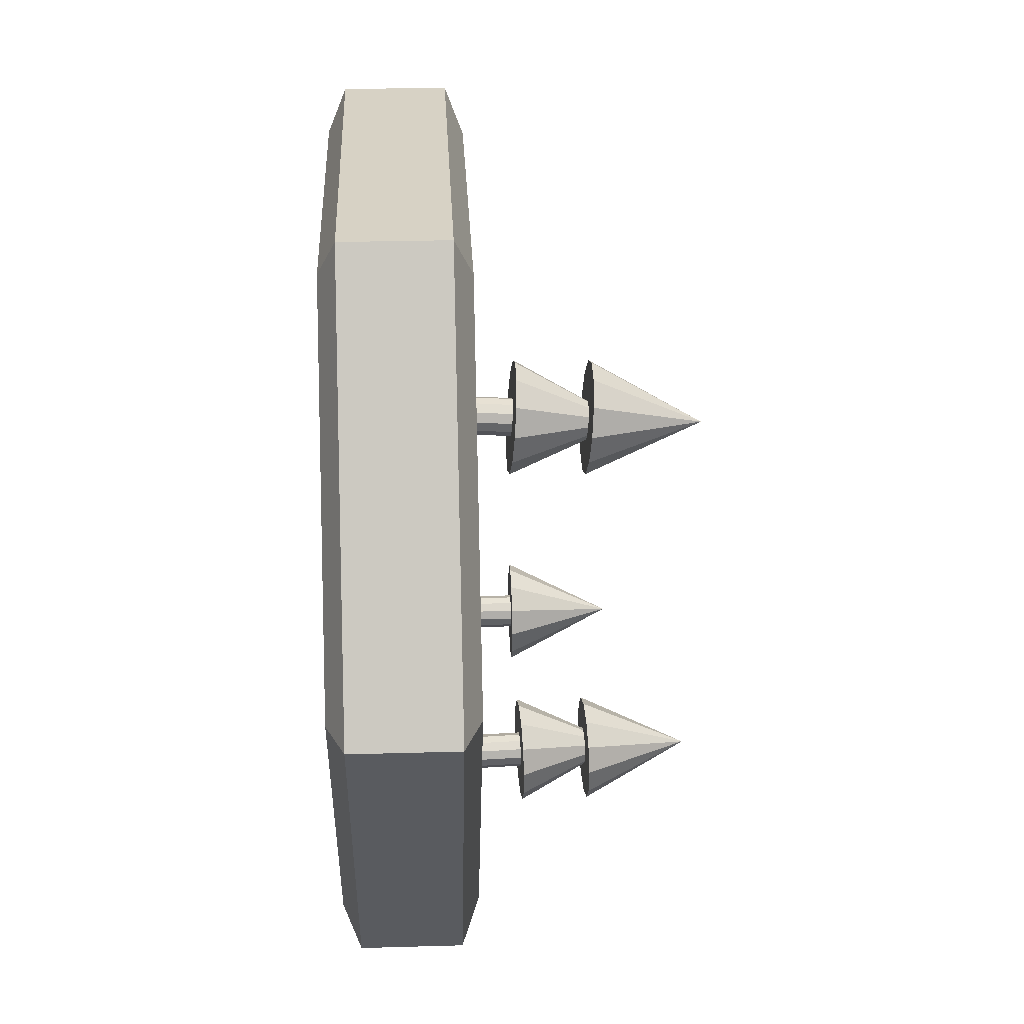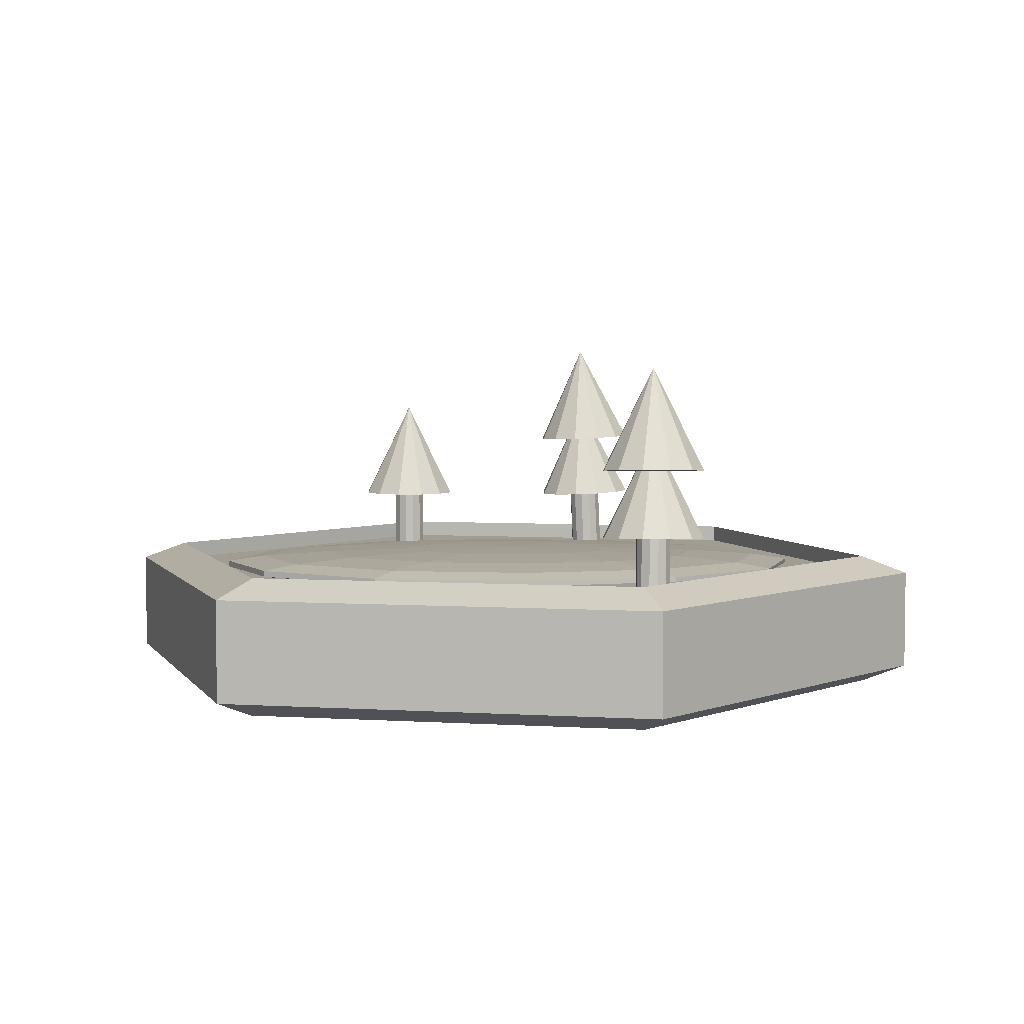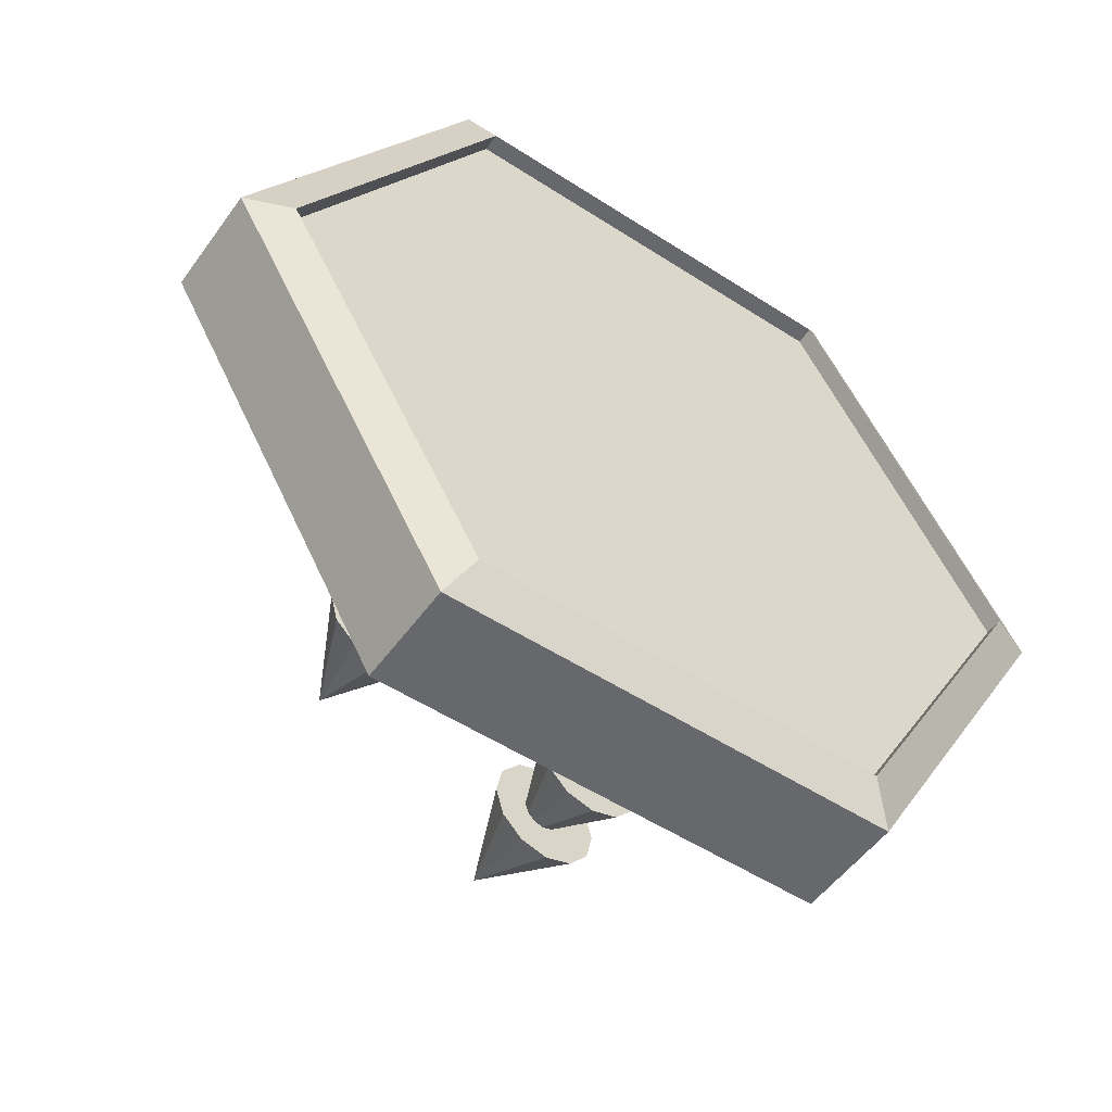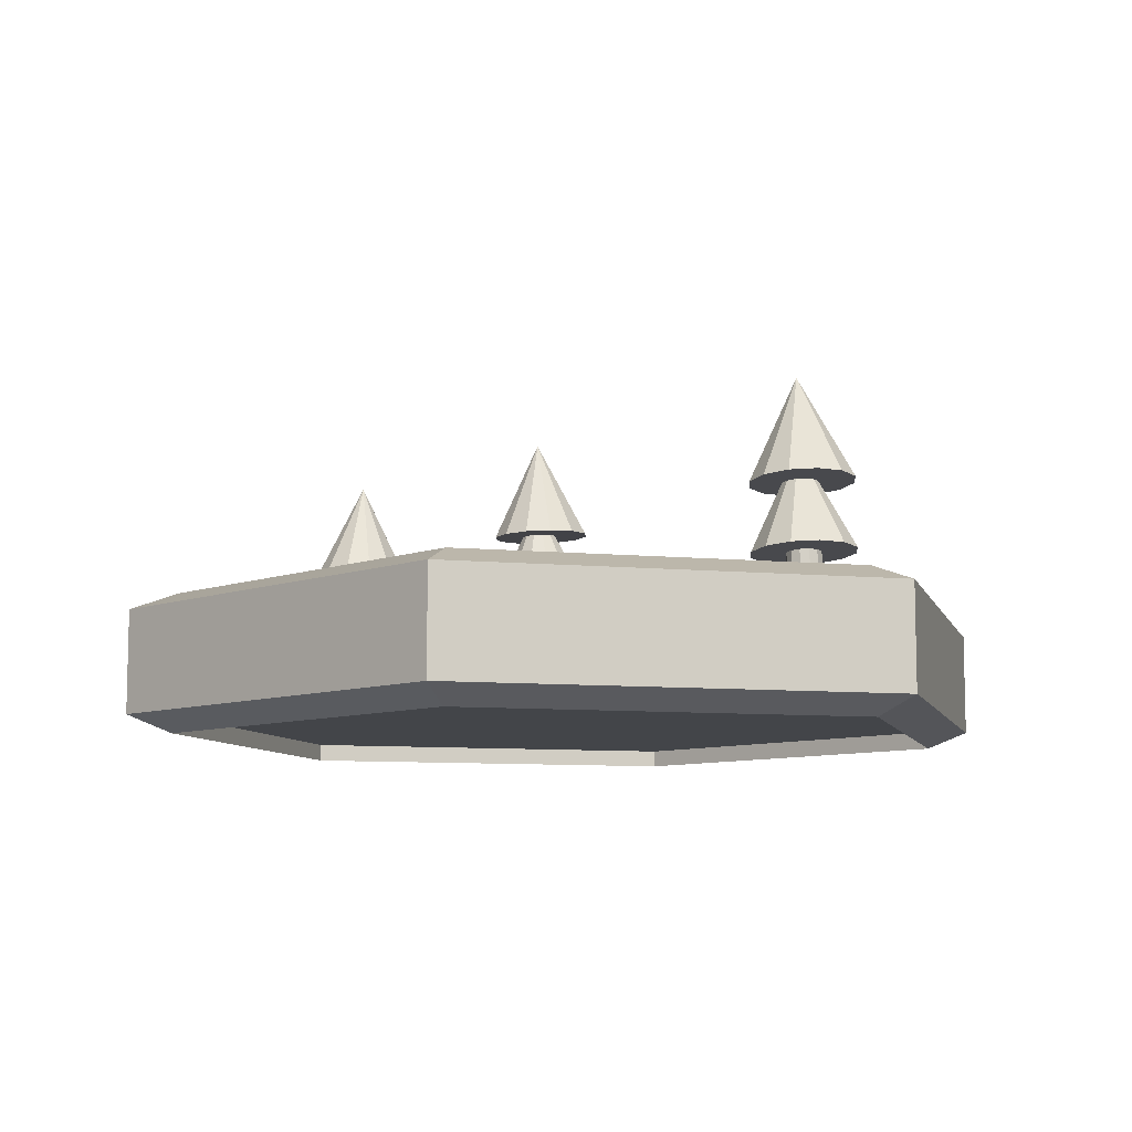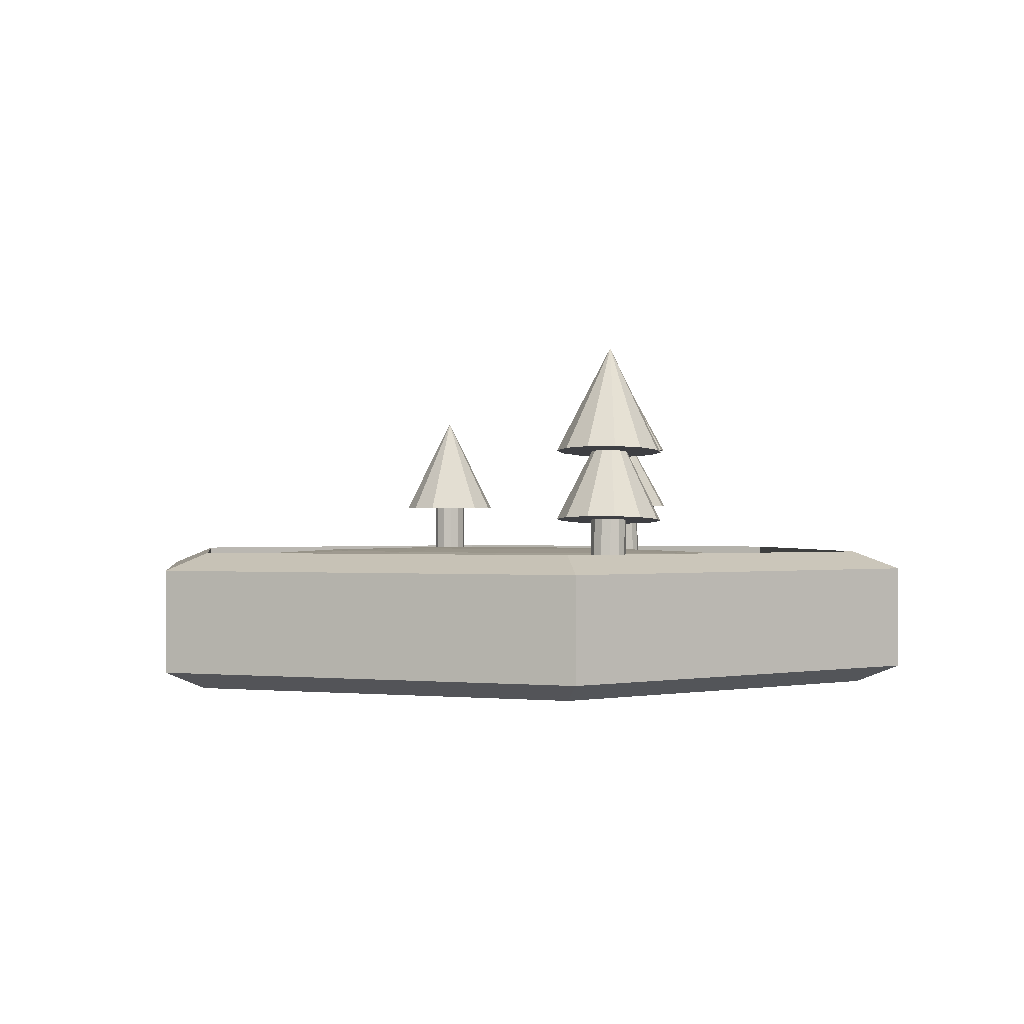
<metadata>
{"format":"obj","ext":"obj","renderer":"f3d","projection":"perspective","resolution":1024,"background":"white","views":[{"elev":27.6,"azim":87.5,"up":"+Z"},{"elev":4.6,"azim":11.2,"up":"+Y"},{"elev":-52.4,"azim":-34.9,"up":"+Z"},{"elev":-8.8,"azim":-14.7,"up":"+Y"},{"elev":-0.2,"azim":22.3,"up":"+Y"}]}
</metadata>
<code>
v -0.2683 -0.04026 0.03689
v -0.1433 -0.04026 0.2534
v -0.1433 -0.09846 0.2534
v -0.2683 -0.09846 0.03689
v 0.1067 -0.04026 0.2534
v 0.1067 -0.09846 0.2534
v 0.2317 -0.04026 0.03689
v 0.2317 -0.09846 0.03689
v 0.1067 -0.04026 -0.1796
v 0.1067 -0.09846 -0.1796
v -0.1433 -0.04026 -0.1796
v -0.1433 -0.09846 -0.1796
v 0.09304 -0.03026 -0.156
v -0.1297 -0.03026 -0.156
v -0.1308 -0.1085 0.2317
v -0.2433 -0.1085 0.03689
v 0.2044 -0.03026 0.03689
v 0.09304 -0.03026 0.2298
v -0.1297 -0.03026 0.2298
v -0.2411 -0.03026 0.03689
v 0.09304 -0.04026 -0.156
v -0.1297 -0.04026 -0.156
v 0.2044 -0.04026 0.03689
v 0.09304 -0.04026 0.2298
v -0.1297 -0.04026 0.2298
v -0.2411 -0.04026 0.03689
v 0.09417 -0.1085 0.2317
v 0.2067 -0.1085 0.03689
v 0.09417 -0.1085 -0.158
v -0.1308 -0.1085 -0.158
v -0.1308 -0.09846 0.2317
v -0.2433 -0.09846 0.03689
v 0.09417 -0.09846 0.2317
v 0.2067 -0.09846 0.03689
v 0.09417 -0.09846 -0.158
v -0.1308 -0.09846 -0.158
v 0.07734 -0.004246 0.1467
v 0.07833 -0.003865 0.1518
v 0.07882 -0.04162 0.1545
v 0.07783 -0.042 0.1494
v 0.08172 -0.003538 0.1557
v 0.08221 -0.04129 0.1584
v 0.08662 -0.003353 0.1573
v 0.08711 -0.0411 0.1601
v 0.0917 -0.003359 0.1563
v 0.09219 -0.04111 0.1591
v 0.09561 -0.003555 0.153
v 0.09609 -0.04131 0.1557
v 0.09729 -0.003888 0.1481
v 0.09778 -0.04164 0.1508
v 0.0963 -0.004269 0.143
v 0.09679 -0.04202 0.1457
v 0.09291 -0.004596 0.1391
v 0.0934 -0.04235 0.1419
v 0.08802 -0.004781 0.1374
v 0.08851 -0.04253 0.1402
v 0.08294 -0.004775 0.1384
v 0.08342 -0.04253 0.1412
v 0.07903 -0.004579 0.1418
v 0.07952 -0.04233 0.1446
v 0.08663 0.04861 0.1436
v 0.07427 -0.01335 0.121
v 0.08951 -0.01337 0.1181
v 0.06254 -0.01276 0.1312
v 0.05749 -0.01176 0.1458
v 0.06044 -0.01062 0.161
v 0.07063 -0.009639 0.1727
v 0.08531 -0.009083 0.1778
v 0.1006 -0.009101 0.1748
v 0.1123 -0.009689 0.1646
v 0.1173 -0.01069 0.15
v 0.1144 -0.01183 0.1348
v 0.1042 -0.01281 0.1231
v -0.1275 0.003468 -0.08707
v -0.1261 0.003468 -0.08207
v -0.1261 -0.04307 -0.08207
v -0.1275 -0.04307 -0.08707
v -0.1225 0.003468 -0.07841
v -0.1225 -0.04307 -0.07841
v -0.1175 0.003468 -0.07707
v -0.1175 -0.04307 -0.07707
v -0.1125 0.003468 -0.07841
v -0.1125 -0.04307 -0.07841
v -0.1088 0.003468 -0.08207
v -0.1088 -0.04307 -0.08207
v -0.1075 0.003468 -0.08707
v -0.1075 -0.04307 -0.08707
v -0.1088 0.003468 -0.09207
v -0.1088 -0.04307 -0.09207
v -0.1125 0.003468 -0.09573
v -0.1125 -0.04307 -0.09573
v -0.1175 0.003468 -0.09707
v -0.1175 -0.04307 -0.09707
v -0.1225 0.003468 -0.09573
v -0.1225 -0.04307 -0.09573
v -0.1261 0.003468 -0.09207
v -0.1261 -0.04307 -0.09207
v 0.0865 0.08805 0.1428
v 0.07413 0.02609 0.1202
v 0.08937 0.02607 0.1173
v 0.06241 0.02668 0.1304
v 0.05735 0.02767 0.1451
v 0.06031 0.02882 0.1603
v 0.07049 0.0298 0.1719
v 0.08517 0.03035 0.177
v 0.1004 0.03034 0.174
v 0.1121 0.02975 0.1638
v 0.1172 0.02875 0.1492
v 0.1142 0.02761 0.134
v 0.1041 0.02663 0.1223
v -0.005757 0.004542 -0.1133
v -0.004647 0.004538 -0.1082
v -0.002725 -0.03993 -0.1087
v -0.003835 -0.03993 -0.1138
v -0.00116 0.004649 -0.1044
v 0.0007619 -0.03982 -0.1049
v 0.003769 0.004846 -0.1028
v 0.005691 -0.03962 -0.1033
v 0.00882 0.005076 -0.104
v 0.01074 -0.03939 -0.1044
v 0.01264 0.005277 -0.1074
v 0.01456 -0.03919 -0.1079
v 0.0142 0.005396 -0.1124
v 0.01613 -0.03907 -0.1128
v 0.01309 0.0054 -0.1174
v 0.01502 -0.03907 -0.1179
v 0.009607 0.005289 -0.1213
v 0.01153 -0.03918 -0.1217
v 0.004677 0.005092 -0.1228
v 0.006599 -0.03938 -0.1233
v -0.0003738 0.004862 -0.1217
v 0.001548 -0.03961 -0.1222
v -0.004193 0.004661 -0.1182
v -0.002271 -0.03981 -0.1187
v -0.01946 -0.02884 0.036
v -0.06003 -0.02928 0.009131
v -0.03157 -0.02943 -0.005227
v -0.07761 -0.02917 0.03069
v -0.07962 -0.02913 0.05367
v -0.0655 -0.02918 0.07191
v -0.03905 -0.0293 0.08053
v -0.007351 -0.02945 0.07722
v 0.0211 -0.02961 0.06286
v 0.03869 -0.02972 0.04131
v 0.0407 -0.02975 0.01833
v 0.02658 -0.02971 8.19e-05
v 0.0001309 -0.02959 -0.008539
v -0.09571 -0.03087 -0.01449
v -0.04223 -0.03116 -0.04148
v -0.1288 -0.03066 0.02602
v -0.1325 -0.03059 0.06921
v -0.106 -0.03068 0.1035
v -0.05629 -0.03091 0.1197
v 0.003289 -0.0312 0.1135
v 0.05677 -0.03149 0.08649
v 0.08982 -0.0317 0.04598
v 0.09359 -0.03177 0.00279
v 0.06706 -0.03168 -0.0315
v 0.01735 -0.03145 -0.0477
v -0.1222 -0.03342 -0.03203
v -0.05014 -0.03381 -0.06838
v -0.1667 -0.03314 0.02256
v -0.1718 -0.03305 0.08074
v -0.1361 -0.03317 0.1269
v -0.06909 -0.03347 0.1488
v 0.01118 -0.03387 0.1404
v 0.08323 -0.03426 0.104
v 0.1278 -0.03454 0.04944
v 0.1328 -0.03463 -0.008741
v 0.0971 -0.03451 -0.05494
v 0.03013 -0.03421 -0.07677
v -0.1363 -0.03663 -0.04135
v -0.05436 -0.03707 -0.08269
v -0.1869 -0.03631 0.02072
v -0.1927 -0.03621 0.08688
v -0.1521 -0.03634 0.1394
v -0.07591 -0.03668 0.1642
v 0.01537 -0.03714 0.1547
v 0.0973 -0.03758 0.1134
v 0.1479 -0.0379 0.05129
v 0.1537 -0.038 -0.01487
v 0.1131 -0.03786 -0.06741
v 0.03691 -0.03752 -0.09223
v -0.1363 -0.0401 -0.04135
v -0.05438 -0.04054 -0.08269
v -0.187 -0.03978 0.02072
v -0.1927 -0.03968 0.08689
v -0.1521 -0.03982 0.1394
v -0.07593 -0.04016 0.1642
v 0.01535 -0.04061 0.1547
v 0.09729 -0.04105 0.1134
v 0.1479 -0.04137 0.0513
v 0.1537 -0.04147 -0.01487
v 0.1131 -0.04134 -0.0674
v 0.0369 -0.041 -0.09223
v -0.1222 -0.04342 -0.03201
v -0.05019 -0.04381 -0.06837
v -0.1668 -0.04314 0.02257
v -0.1719 -0.04305 0.08076
v -0.1361 -0.04317 0.127
v -0.06914 -0.04347 0.1488
v 0.01113 -0.04387 0.1404
v 0.08318 -0.04426 0.104
v 0.1277 -0.04454 0.04946
v 0.1328 -0.04463 -0.008729
v 0.09705 -0.04451 -0.05493
v 0.03008 -0.04421 -0.07676
v -0.09578 -0.04619 -0.01448
v -0.0423 -0.04648 -0.04146
v -0.1288 -0.04598 0.02604
v -0.1326 -0.04591 0.06923
v -0.1061 -0.046 0.1035
v -0.05636 -0.04623 0.1197
v 0.003214 -0.04652 0.1135
v 0.05669 -0.04681 0.08651
v 0.08975 -0.04702 0.04599
v 0.09351 -0.04709 0.002807
v 0.06699 -0.047 -0.03148
v 0.01728 -0.04677 -0.04768
v -0.06012 -0.04807 0.009152
v -0.03166 -0.04822 -0.005206
v -0.0777 -0.04796 0.03071
v -0.07971 -0.04792 0.05369
v -0.06559 -0.04797 0.07193
v -0.03914 -0.04809 0.08055
v -0.007442 -0.04825 0.07724
v 0.02101 -0.0484 0.06288
v 0.0386 -0.04851 0.04133
v 0.0406 -0.04855 0.01835
v 0.02649 -0.0485 0.0001034
v 3.979e-05 -0.04838 -0.008518
v -0.01955 -0.04884 0.03602
v 0.001961 0.05731 -0.1123
v -0.009239 -0.002954 -0.1396
v 0.005914 -0.002264 -0.1429
v -0.0207 -0.003557 -0.1291
v -0.02539 -0.003913 -0.1143
v -0.02206 -0.003927 -0.09913
v -0.0116 -0.003593 -0.08765
v 0.00319 -0.003003 -0.08295
v 0.01834 -0.002313 -0.08628
v 0.0298 -0.00171 -0.09674
v 0.03449 -0.001354 -0.1115
v 0.03116 -0.00134 -0.1267
v 0.0207 -0.001674 -0.1382
v 0.001551 0.09611 -0.1122
v -0.009649 0.03585 -0.1395
v 0.005504 0.03654 -0.1428
v -0.02111 0.03524 -0.129
v -0.0258 0.03489 -0.1142
v -0.02247 0.03488 -0.09903
v -0.01201 0.03521 -0.08756
v 0.00278 0.0358 -0.08285
v 0.01793 0.03649 -0.08618
v 0.02939 0.03709 -0.09664
v 0.03408 0.03745 -0.1114
v 0.03075 0.03746 -0.1266
v 0.02029 0.03713 -0.1381
v -0.1175 0.05702 -0.08707
v -0.1434 -0.002985 -0.07207
v -0.1475 -0.002985 -0.08707
v -0.1325 -0.002985 -0.06109
v -0.1175 -0.002985 -0.05707
v -0.1025 -0.002985 -0.06109
v -0.09148 -0.002985 -0.07207
v -0.08746 -0.002985 -0.08707
v -0.09148 -0.002985 -0.1021
v -0.1025 -0.002985 -0.1131
v -0.1175 -0.002985 -0.1171
v -0.1325 -0.002985 -0.1131
v -0.1434 -0.002985 -0.1021
o group2119838189
g mesh2119838189
f 40 39 38 37
f 39 42 41 38
f 42 44 43 41
f 44 46 45 43
f 46 48 47 45
f 48 50 49 47
f 50 52 51 49
f 52 54 53 51
f 54 56 55 53
f 56 58 57 55
f 58 60 59 57
f 60 40 37 59
f 37 38 41 43 45 47 49 51 53 55 57 59
f 60 58 56 54 52 50 48 46 44 42 39 40
o group1479097035
g mesh1479097035
f 63 62 61
f 62 64 61
f 64 65 61
f 65 66 61
f 66 67 61
f 67 68 61
f 68 69 61
f 69 70 61
f 70 71 61
f 71 72 61
f 72 73 61
f 73 63 61
f 73 72 71 70 69 68 67 66 65 64 62 63
o group280826030
g mesh280826030
f 77 76 75 74
f 76 79 78 75
f 79 81 80 78
f 81 83 82 80
f 83 85 84 82
f 85 87 86 84
f 87 89 88 86
f 89 91 90 88
f 91 93 92 90
f 93 95 94 92
f 95 97 96 94
f 97 77 74 96
f 74 75 78 80 82 84 86 88 90 92 94 96
f 97 95 93 91 89 87 85 83 81 79 76 77
o group2013557457
g mesh2013557457
f 100 99 98
f 99 101 98
f 101 102 98
f 102 103 98
f 103 104 98
f 104 105 98
f 105 106 98
f 106 107 98
f 107 108 98
f 108 109 98
f 109 110 98
f 110 100 98
f 110 109 108 107 106 105 104 103 102 101 99 100
o group1079581507
g mesh1079581507
f 114 113 112 111
f 113 116 115 112
f 116 118 117 115
f 118 120 119 117
f 120 122 121 119
f 122 124 123 121
f 124 126 125 123
f 126 128 127 125
f 128 130 129 127
f 130 132 131 129
f 132 134 133 131
f 134 114 111 133
f 111 112 115 117 119 121 123 125 127 129 131 133
f 134 132 130 128 126 124 122 120 118 116 113 114
o group573693718
g mesh573693718
f 137 136 135
f 136 138 135
f 138 139 135
f 139 140 135
f 140 141 135
f 141 142 135
f 142 143 135
f 143 144 135
f 144 145 135
f 145 146 135
f 146 147 135
f 147 137 135
f 149 148 136 137
f 148 150 138 136
f 150 151 139 138
f 151 152 140 139
f 152 153 141 140
f 153 154 142 141
f 154 155 143 142
f 155 156 144 143
f 156 157 145 144
f 157 158 146 145
f 158 159 147 146
f 159 149 137 147
f 161 160 148 149
f 160 162 150 148
f 162 163 151 150
f 163 164 152 151
f 164 165 153 152
f 165 166 154 153
f 166 167 155 154
f 167 168 156 155
f 168 169 157 156
f 169 170 158 157
f 170 171 159 158
f 171 161 149 159
f 173 172 160 161
f 172 174 162 160
f 174 175 163 162
f 175 176 164 163
f 176 177 165 164
f 177 178 166 165
f 178 179 167 166
f 179 180 168 167
f 180 181 169 168
f 181 182 170 169
f 182 183 171 170
f 183 173 161 171
f 185 184 172 173
f 184 186 174 172
f 186 187 175 174
f 187 188 176 175
f 188 189 177 176
f 189 190 178 177
f 190 191 179 178
f 191 192 180 179
f 192 193 181 180
f 193 194 182 181
f 194 195 183 182
f 195 185 173 183
f 197 196 184 185
f 196 198 186 184
f 198 199 187 186
f 199 200 188 187
f 200 201 189 188
f 201 202 190 189
f 202 203 191 190
f 203 204 192 191
f 204 205 193 192
f 205 206 194 193
f 206 207 195 194
f 207 197 185 195
f 209 208 196 197
f 208 210 198 196
f 210 211 199 198
f 211 212 200 199
f 212 213 201 200
f 213 214 202 201
f 214 215 203 202
f 215 216 204 203
f 216 217 205 204
f 217 218 206 205
f 218 219 207 206
f 219 209 197 207
f 221 220 208 209
f 220 222 210 208
f 222 223 211 210
f 223 224 212 211
f 224 225 213 212
f 225 226 214 213
f 226 227 215 214
f 227 228 216 215
f 228 229 217 216
f 229 230 218 217
f 230 231 219 218
f 231 221 209 219
f 232 220 221
f 232 222 220
f 232 223 222
f 232 224 223
f 232 225 224
f 232 226 225
f 232 227 226
f 232 228 227
f 232 229 228
f 232 230 229
f 232 231 230
f 232 221 231
o group1728407020
g mesh1728407020
f 235 234 233
f 234 236 233
f 236 237 233
f 237 238 233
f 238 239 233
f 239 240 233
f 240 241 233
f 241 242 233
f 242 243 233
f 243 244 233
f 244 245 233
f 245 235 233
f 245 244 243 242 241 240 239 238 237 236 234 235
o group1833634698
g mesh1833634698
f 248 247 246
f 247 249 246
f 249 250 246
f 250 251 246
f 251 252 246
f 252 253 246
f 253 254 246
f 254 255 246
f 255 256 246
f 256 257 246
f 257 258 246
f 258 248 246
f 258 257 256 255 254 253 252 251 250 249 247 248
o group562283527
g mesh562283527
f 261 260 259
f 260 262 259
f 262 263 259
f 263 264 259
f 264 265 259
f 265 266 259
f 266 267 259
f 267 268 259
f 268 269 259
f 269 270 259
f 270 271 259
f 271 261 259
f 271 270 269 268 267 266 265 264 263 262 260 261
o group1126813616
g mesh1126813616
f 4 3 2 1
f 3 6 5 2
f 6 8 7 5
f 8 10 9 7
f 10 12 11 9
f 12 4 1 11
f 14 13 9 11
f 16 15 3 4
f 13 17 7 9
f 17 18 5 7
f 18 19 2 5
f 19 20 1 2
f 20 14 11 1
f 22 21 13 14
f 21 23 17 13
f 23 24 18 17
f 24 25 19 18
f 25 26 20 19
f 26 22 14 20
f 26 25 24 23 21 22
f 15 27 6 3
f 27 28 8 6
f 28 29 10 8
f 29 30 12 10
f 30 16 4 12
f 32 31 15 16
f 31 33 27 15
f 33 34 28 27
f 34 35 29 28
f 35 36 30 29
f 36 32 16 30
f 36 35 34 33 31 32

</code>
